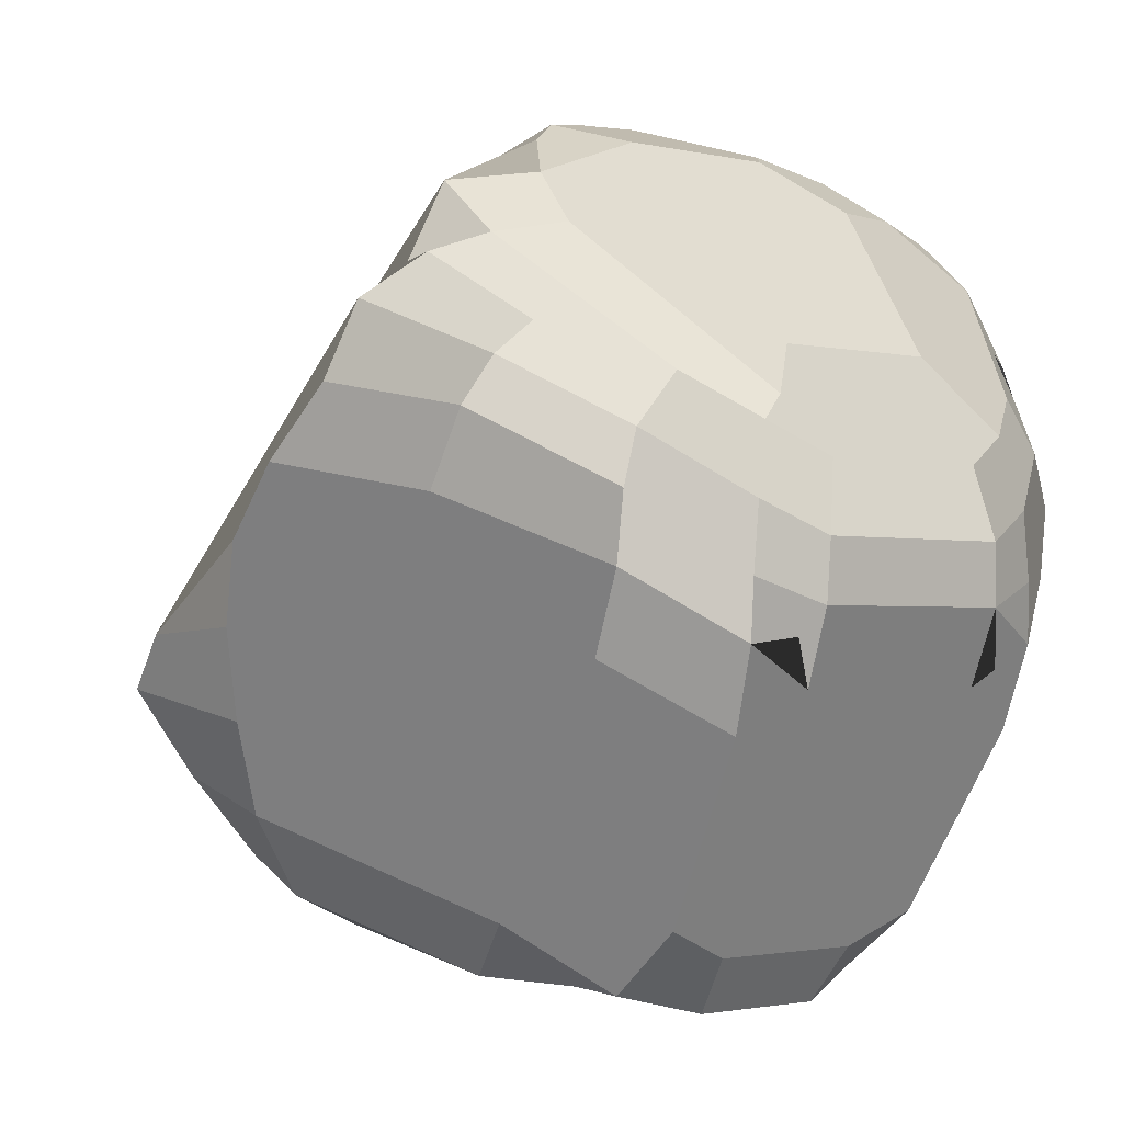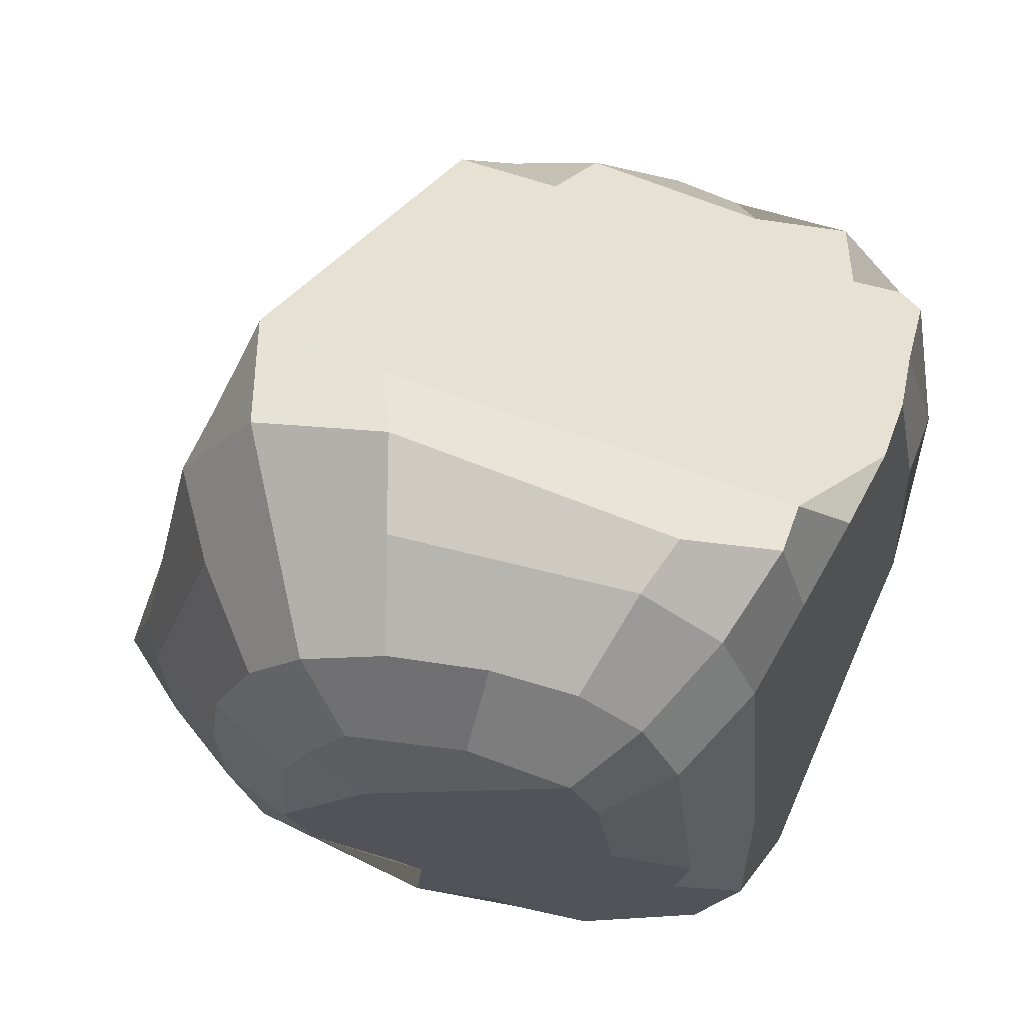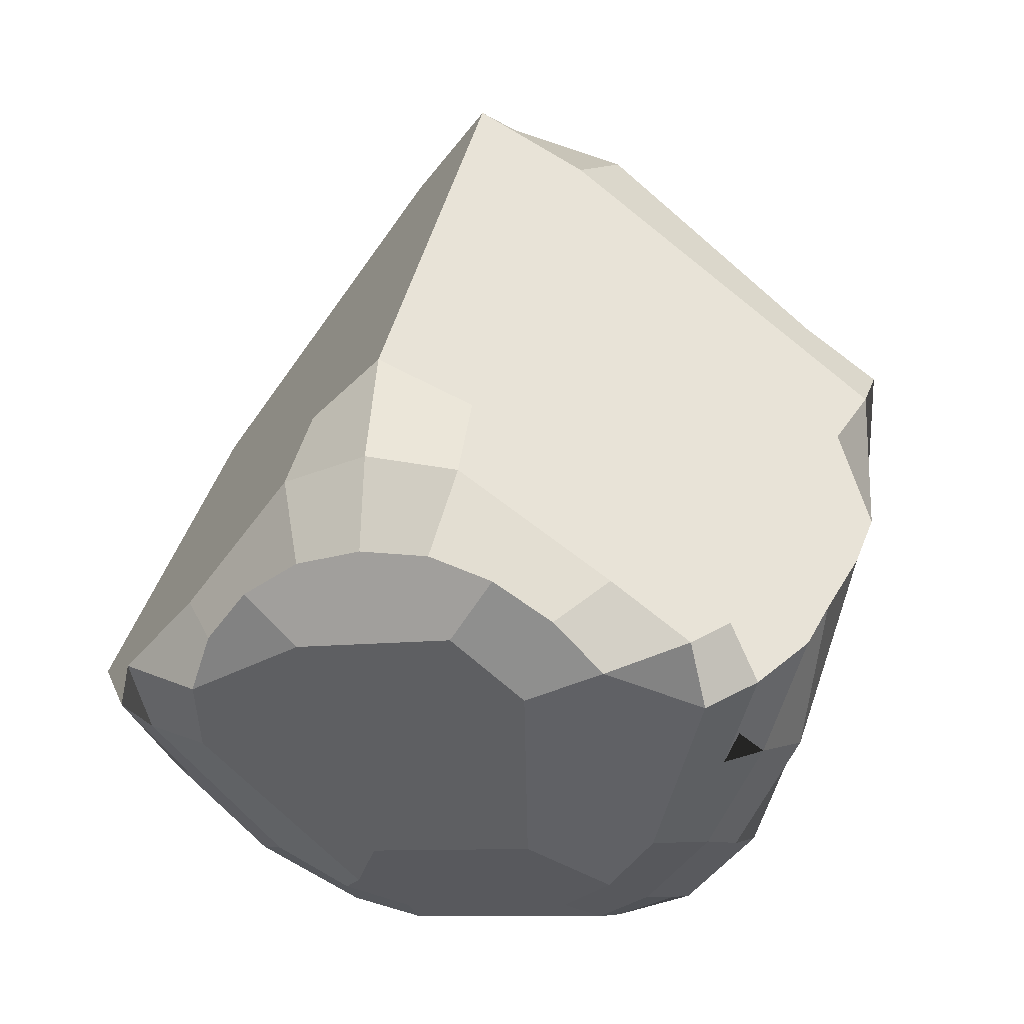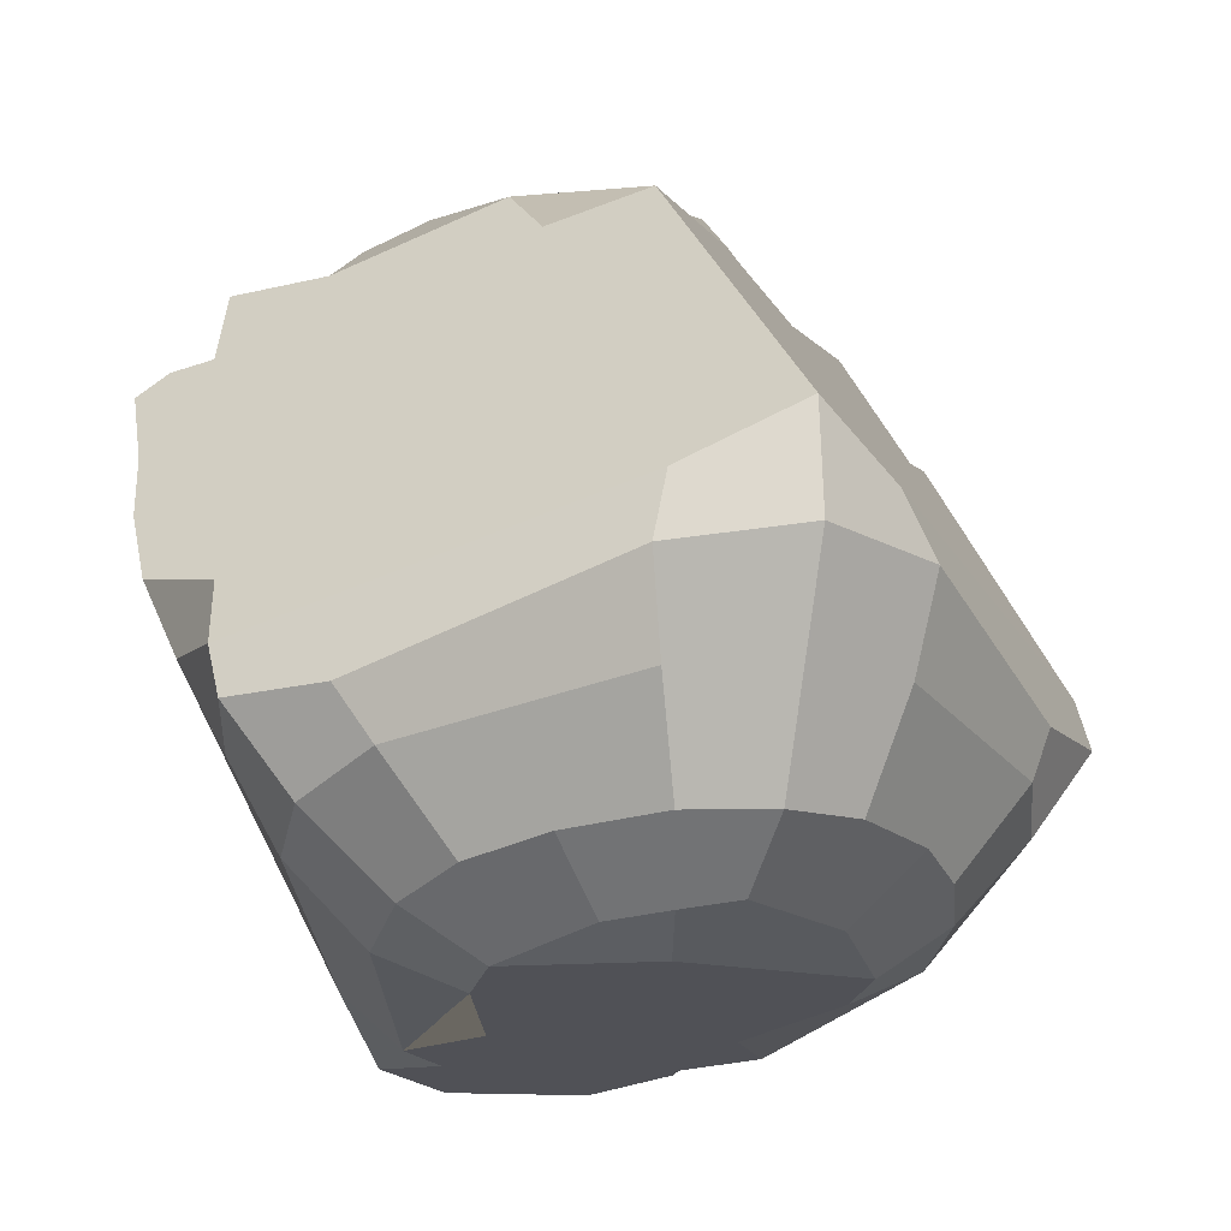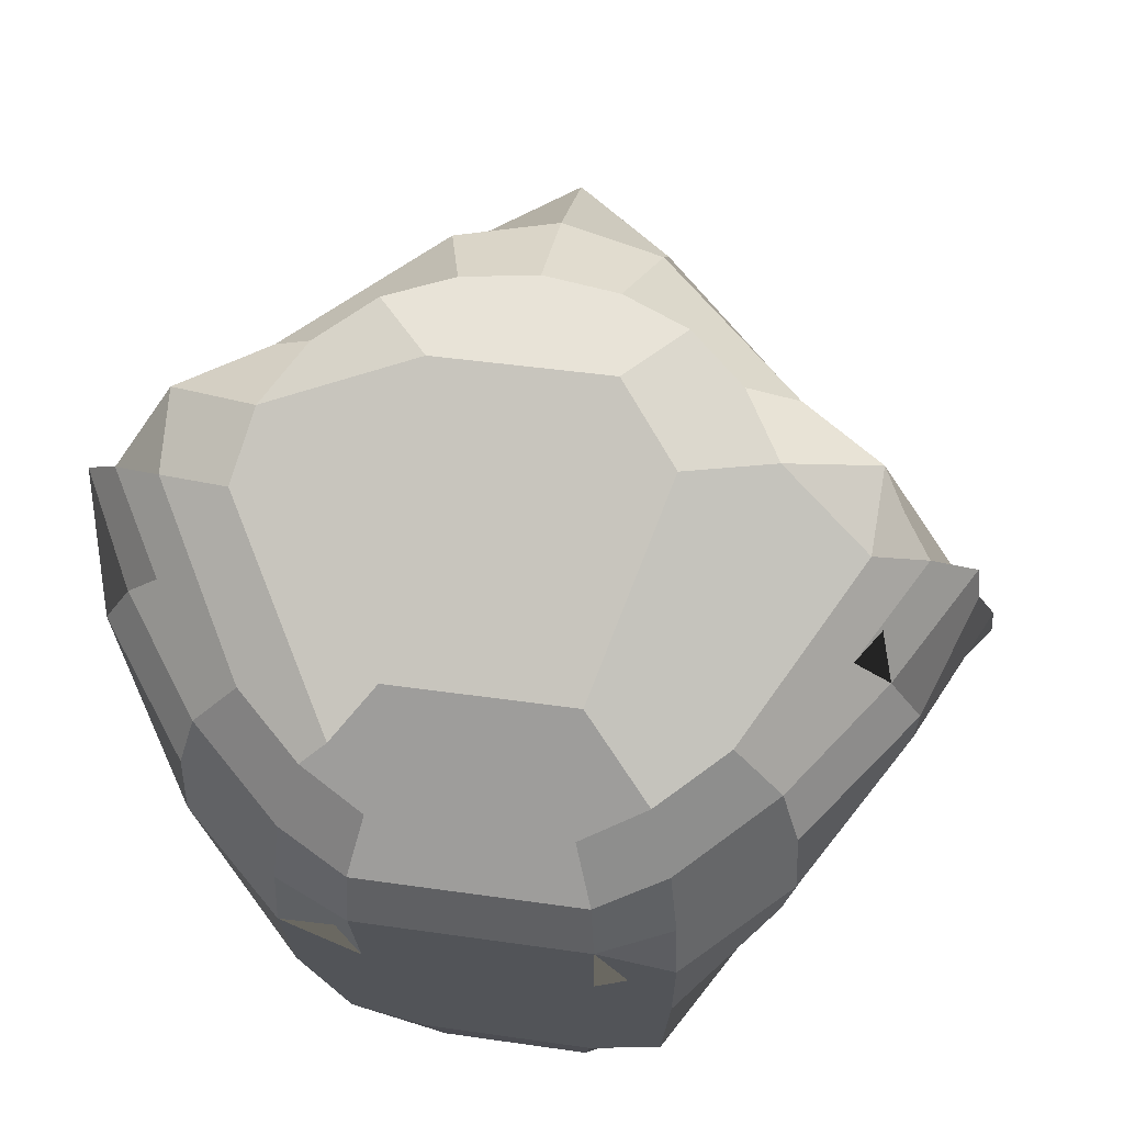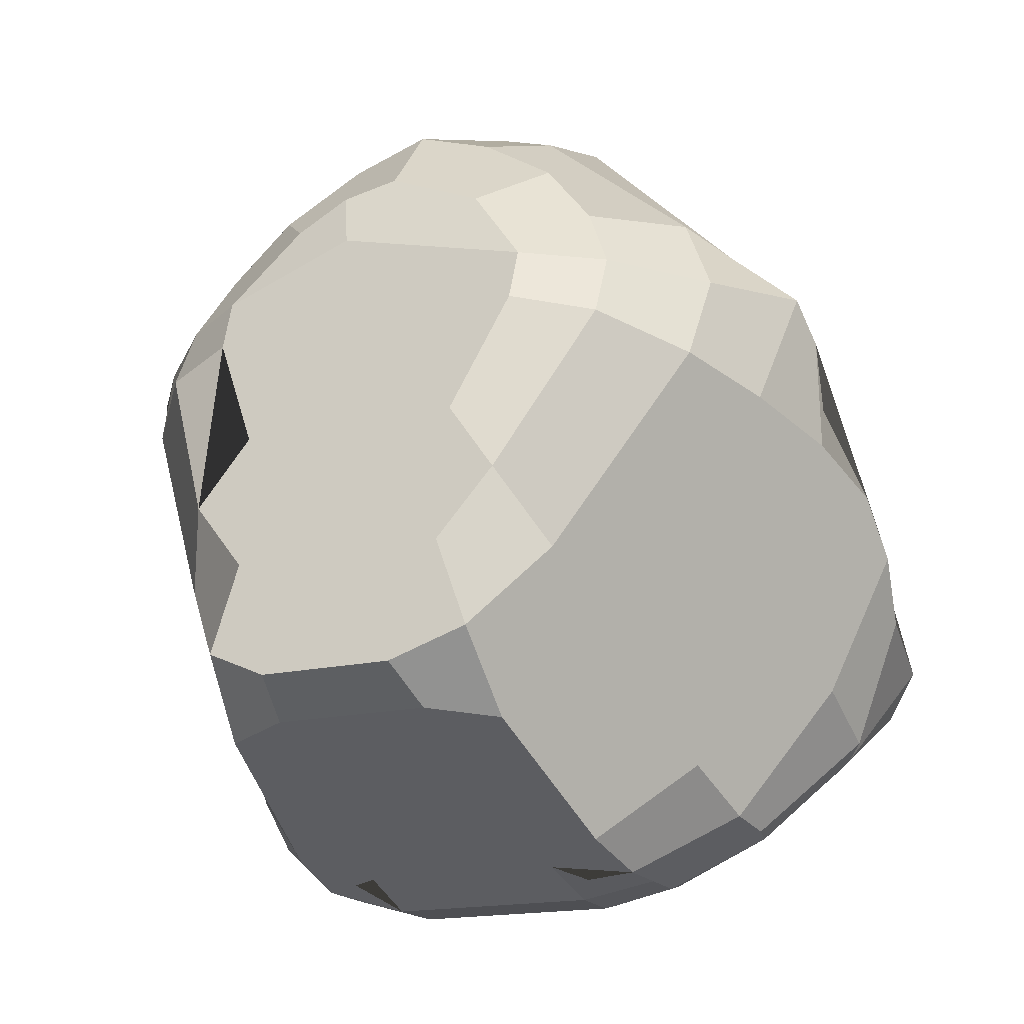
<metadata>
{"format":"obj","ext":"obj","renderer":"f3d","projection":"perspective","resolution":1024,"background":"white","views":[{"elev":-1.7,"azim":-42.1,"up":"+Z"},{"elev":-14.2,"azim":-147.7,"up":"+Z"},{"elev":-9.2,"azim":21.5,"up":"+Y"},{"elev":-11.3,"azim":159.5,"up":"+Z"},{"elev":40.6,"azim":10.2,"up":"+Z"},{"elev":-16.2,"azim":-153.6,"up":"+Y"}]}
</metadata>
<code>
o Sphere_Sphere.001
v 6.461 0.4184 -13.63
v 6.419 0.4158 -13.58
v 6.36 0.3762 -13.62
v 6.302 0.3568 -13.65
v 6.317 0.3453 -13.71
v 6.379 0.365 -13.69
v 6.216 1.211 -13.73
v 6.216 1.201 -13.64
v 6.31 1.141 -13.69
v 6.331 1.163 -13.75
v 6.216 0.7742 -13.34
v 6.216 0.6819 -13.33
v 6.284 0.6743 -13.34
v 6.306 0.7572 -13.36
v 6.114 1.144 -13.84
v 6.1 1.163 -13.75
v 6.216 1.131 -13.93
v 6.139 1.107 -13.94
v 6.216 0.8738 -13.37
v 6.3 0.8288 -13.4
v 5.969 0.4653 -13.81
v 5.954 0.4248 -13.74
v 5.874 0.5558 -13.68
v 5.818 0.6948 -13.65
v 5.817 0.7431 -13.71
v 5.838 0.7818 -13.79
v 5.873 0.8137 -13.87
v 5.912 0.8399 -13.95
v 6.018 0.6379 -14.04
v 6.078 0.557 -14.1
v 6.071 0.4816 -14.04
v 6.051 0.3899 -13.87
v 6.317 1.015 -14.01
v 6.378 0.9365 -14.04
v 6.247 0.9855 -14.03
v 6.268 1.046 -14
v 6.477 0.4248 -13.74
v 6.476 0.4181 -13.68
v 6.385 0.3649 -13.75
v 6.387 0.367 -13.8
v 6.087 0.6492 -13.35
v 6.148 0.6743 -13.34
v 6.125 0.7572 -13.36
v 5.994 0.6529 -13.41
v 6.037 0.6117 -13.37
v 6.317 1.144 -13.84
v 6.292 1.107 -13.94
v 6.009 0.9933 -13.97
v 6.063 1.057 -13.95
v 6.114 1.015 -14.01
v 6.053 0.9365 -14.04
v 5.979 0.9322 -13.99
v 6.293 0.4916 -14.06
v 6.138 0.4916 -14.06
v 6.148 0.5268 -14.11
v 6.283 0.5268 -14.11
v 6.437 0.6529 -13.41
v 6.394 0.6117 -13.37
v 6.431 0.5662 -13.41
v 6.511 0.5935 -13.42
v 6.49 1 -13.88
v 6.519 0.9792 -13.83
v 6.59 0.9185 -13.84
v 6.529 0.9211 -13.92
v 6.422 0.9933 -13.97
v 6.452 0.9322 -13.99
v 6.558 0.8137 -13.87
v 6.519 0.8399 -13.95
v 6.53 0.6181 -13.49
v 6.51 0.5367 -13.47
v 6.556 0.5609 -13.49
v 6.454 0.8694 -14.02
v 5.839 0.8873 -13.79
v 5.855 0.8371 -13.73
v 5.833 0.6411 -13.59
v 5.836 0.6001 -13.52
v 5.875 0.5609 -13.49
v 5.901 0.6181 -13.49
v 5.92 0.5935 -13.42
v 6.131 0.8288 -13.4
v 6.121 1.141 -13.69
v 6.377 0.8858 -14.06
v 6.299 0.4107 -13.55
v 6.132 0.4107 -13.55
v 6.095 0.3821 -13.6
v 6.071 0.3762 -13.62
v 6.129 0.3568 -13.65
v 6.114 0.3453 -13.71
v 6.327 0.7737 -14.08
v 6.377 0.7068 -14.09
v 6.322 0.6416 -14.1
v 6.353 0.557 -14.1
v 6.109 0.6416 -14.1
v 6.055 0.7068 -14.09
v 6.105 0.7737 -14.08
v 6.054 0.8858 -14.06
v 6.592 0.8873 -13.79
v 6.576 0.8371 -13.73
v 6.614 0.7431 -13.71
v 6.593 0.7818 -13.79
v 6.216 1.061 -13.99
v 6.413 0.6379 -14.04
v 5.977 0.8694 -14.02
v 6.595 0.6001 -13.52
v 6.505 0.491 -13.54
v 6.536 0.5028 -13.57
v 6.599 0.6411 -13.59
v 6.562 0.5127 -13.61
v 6.613 0.6948 -13.65
v 6.557 0.5558 -13.68
v 5.987 0.5164 -13.46
v 5.922 0.5367 -13.47
v 6.012 0.4158 -13.58
v 6.045 0.367 -13.8
v 6.046 0.3649 -13.75
v 6.052 0.365 -13.69
v 5.97 0.4184 -13.63
v 5.956 0.4181 -13.68
v 6.462 0.4653 -13.81
v 6.38 0.3899 -13.87
v 6.32 0.3475 -13.77
v 6.316 0.3717 -13.84
v 6.295 0.5983 -13.36
v 6.344 0.6492 -13.35
v 6.136 0.5983 -13.36
v 6.36 0.4816 -14.04
v 5.912 0.9792 -13.83
v 5.841 0.9185 -13.84
v 5.941 1 -13.88
v 6.001 0.5662 -13.41
v 6.111 0.3475 -13.77
v 6.115 0.3717 -13.84
v 5.926 0.491 -13.54
v 5.895 0.5028 -13.57
v 5.87 0.5127 -13.61
v 5.902 0.9211 -13.92
v 6.351 0.5441 -13.41
v 6.369 1.057 -13.95
f 1 2 3 4 5 6
f 7 8 9 10
f 11 12 13 14
f 15 16 7 17 18
f 19 11 14 20
f 21 22 23 24 25 26 27 28 29 30 31 32
f 33 34 35 36
f 37 38 1 6 39 40
f 41 42 43 44 45
f 17 7 10 46 47
f 48 49 50 51 52
f 53 54 55 56
f 57 58 59 60
f 61 62 63 64
f 65 61 64 66
f 64 63 67 68
f 69 60 70 71
f 66 64 68 72
f 73 74 25 24 75 76 77 78 79 44 43 80 19 8 81
f 34 66 72 82
f 83 84 85 86 87 88 5 4 3
f 82 89 90 91 92 56 55 30 93 94 95 96 51 35 34
f 97 98 99 100
f 18 17 101 50 49
f 63 97 100 67
f 60 59 70
f 68 102 90 72
f 29 28 103 94
f 104 71 105 106
f 94 103 96 95
f 107 104 106 108
f 109 107 108 110
f 108 106 1 38
f 110 108 38 37
f 72 90 89 82
f 85 111 112 113 86
f 90 102 92 91
f 114 115 116 117 118 22
f 119 37 40 120
f 39 6 5 121
f 40 39 121 122
f 123 124 13 12 42 41 125
f 92 126 53 56
f 73 81 16 127 128
f 98 97 9 8 19 20 14 57 60 69 71 104 107 109 99
f 127 16 15 129
f 55 54 31 30
f 130 125 41 45
f 131 88 116 115
f 132 131 115 114
f 121 131 132 114 32 31 54 53 126 120 40 122
f 129 15 18 49 48
f 32 114 22 21
f 100 99 109 110 37 119 120 126 92 102 68 67
f 113 112 77 133 134 117
f 93 30 29 94
f 70 2 1 106 105 71
f 50 101 36 35 51
f 118 117 134 135
f 22 118 135 23
f 23 135 75 24
f 134 133 77 76
f 135 134 76 75
f 28 27 128 136
f 77 112 79 78
f 103 28 136 52
f 86 113 117 116 88 87
f 96 103 52 51
f 26 25 74 73
f 27 26 73 128
f 112 111 130 79
f 123 137 59 58 124
f 79 130 45 44
f 136 128 127 129
f 137 83 3 2 70 59
f 52 136 129 48
f 46 61 65 138 47
f 130 111 85 84 83 137 123 125
f 10 62 61 46
f 9 97 63 62 10
f 65 66 34 33 138
f 47 138 33 36 101 17
f 124 58 57 14 13
f 5 88 131 121
f 16 81 8 7
f 43 42 12 11
f 80 43 11 19

</code>
